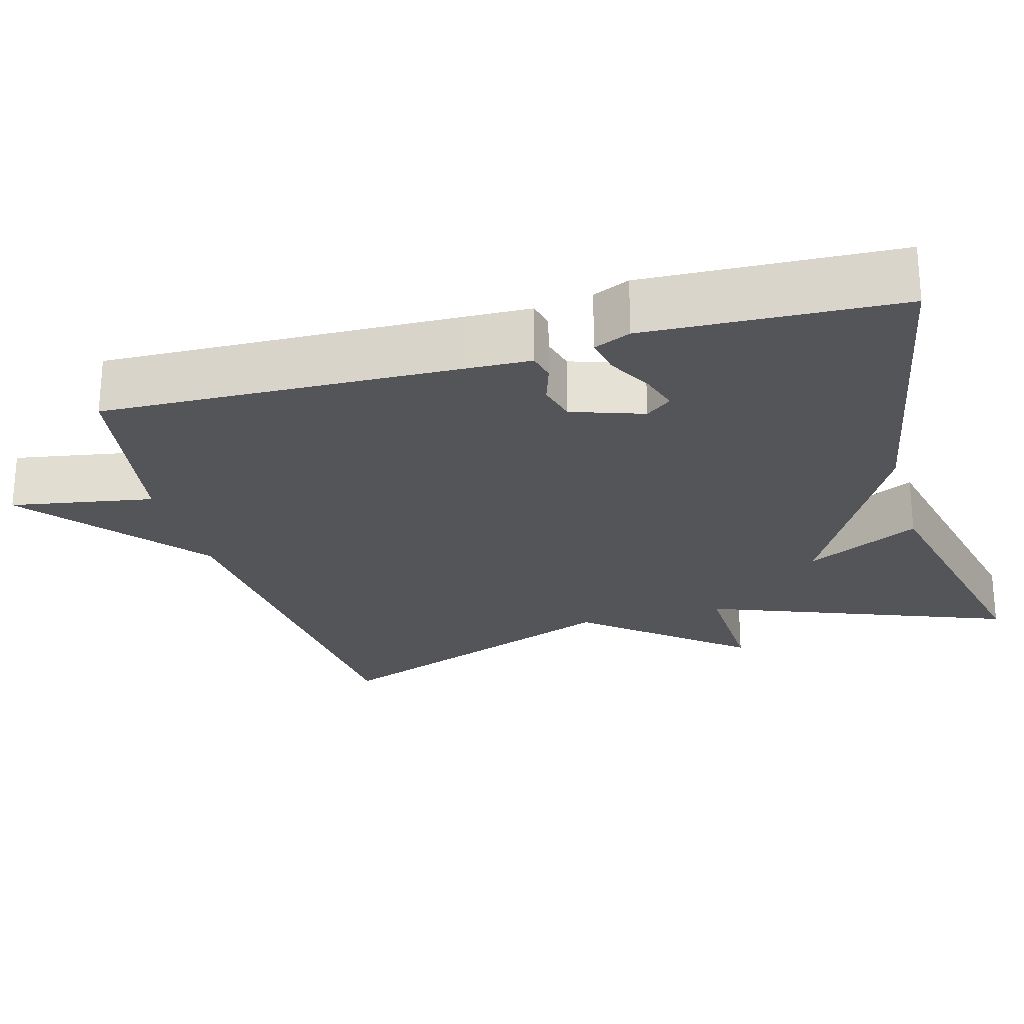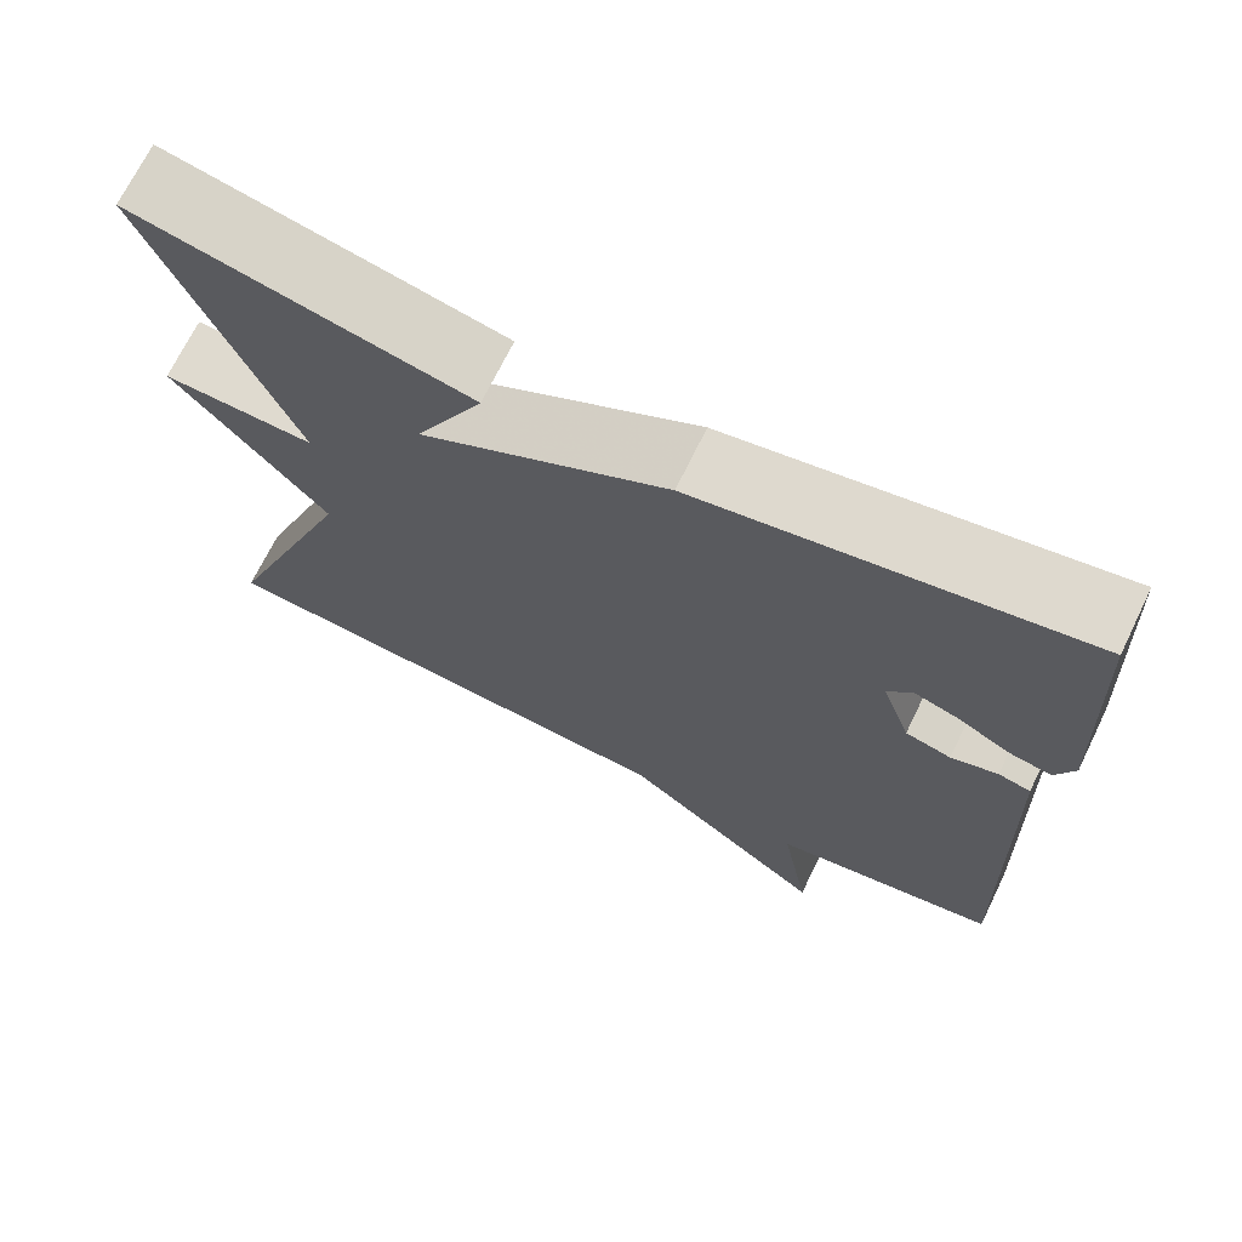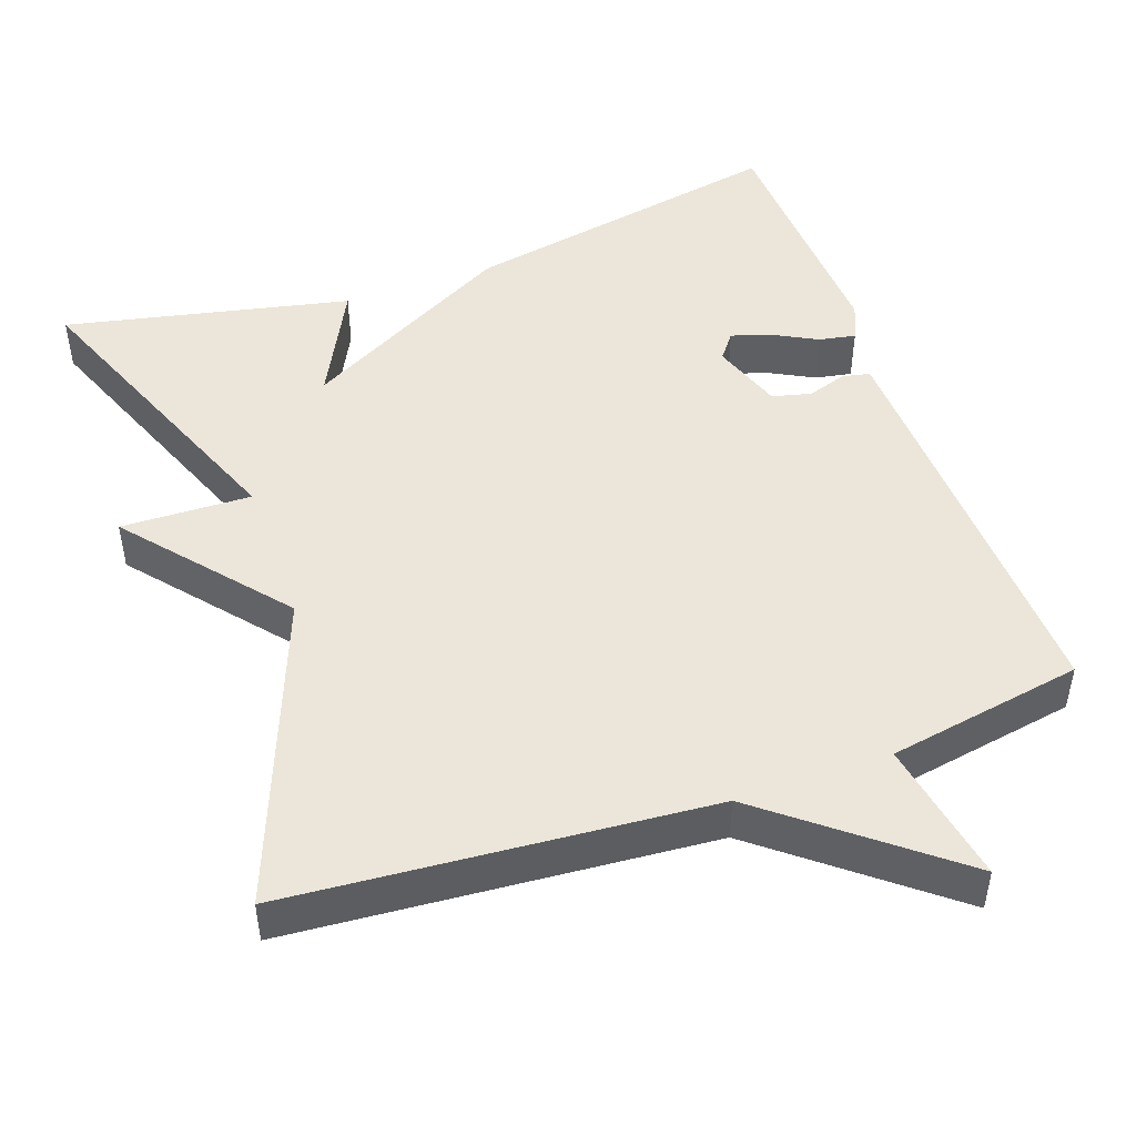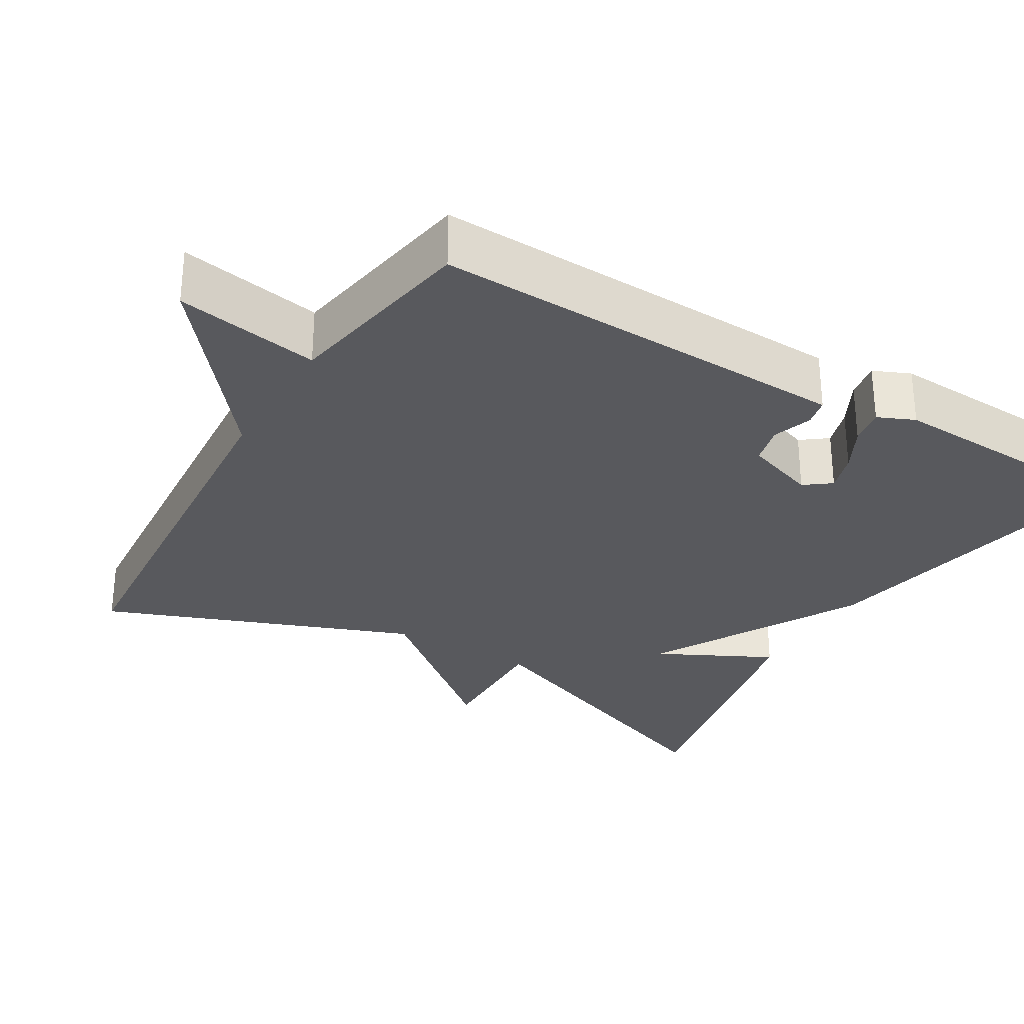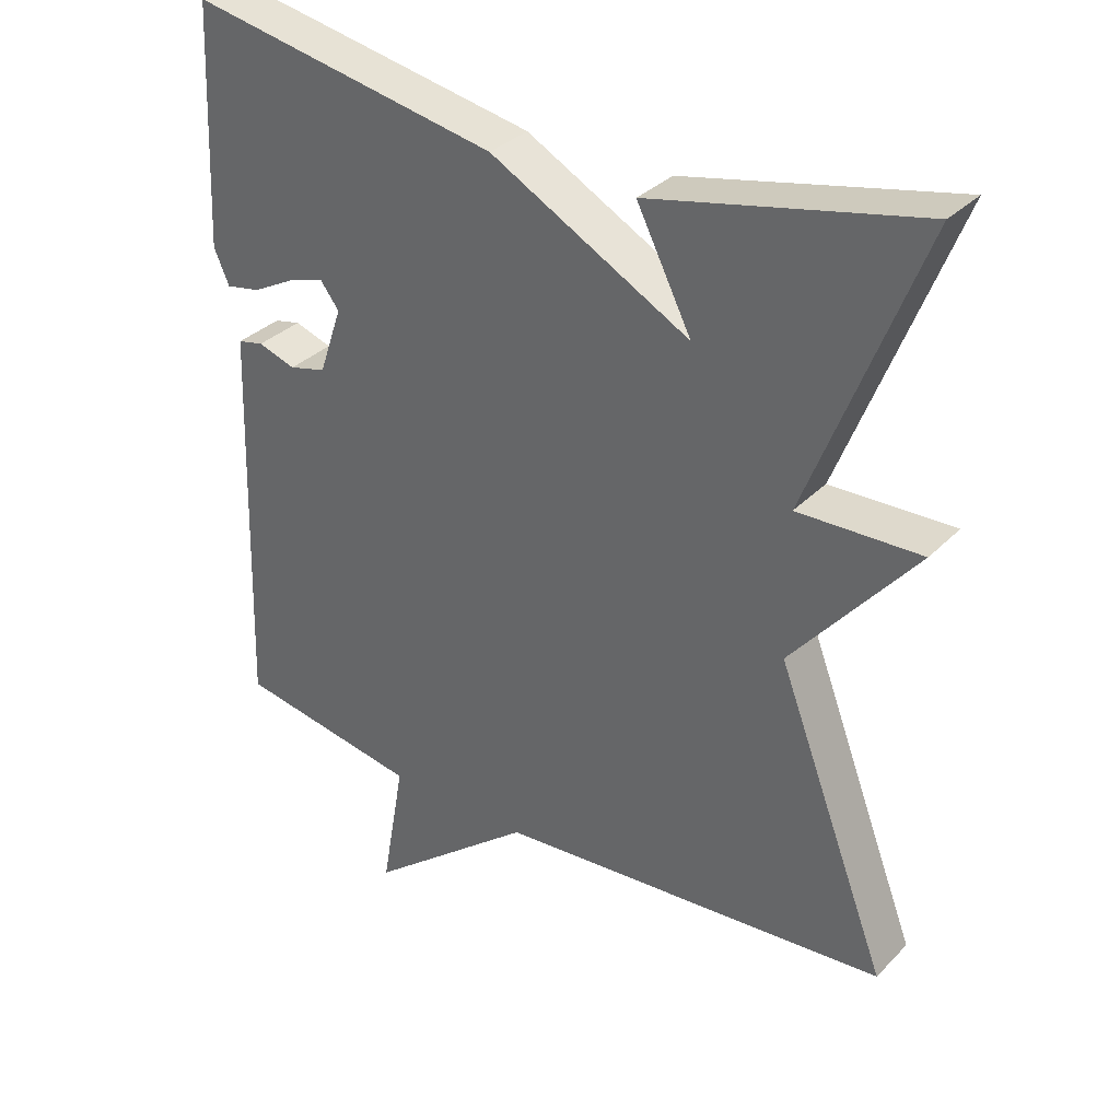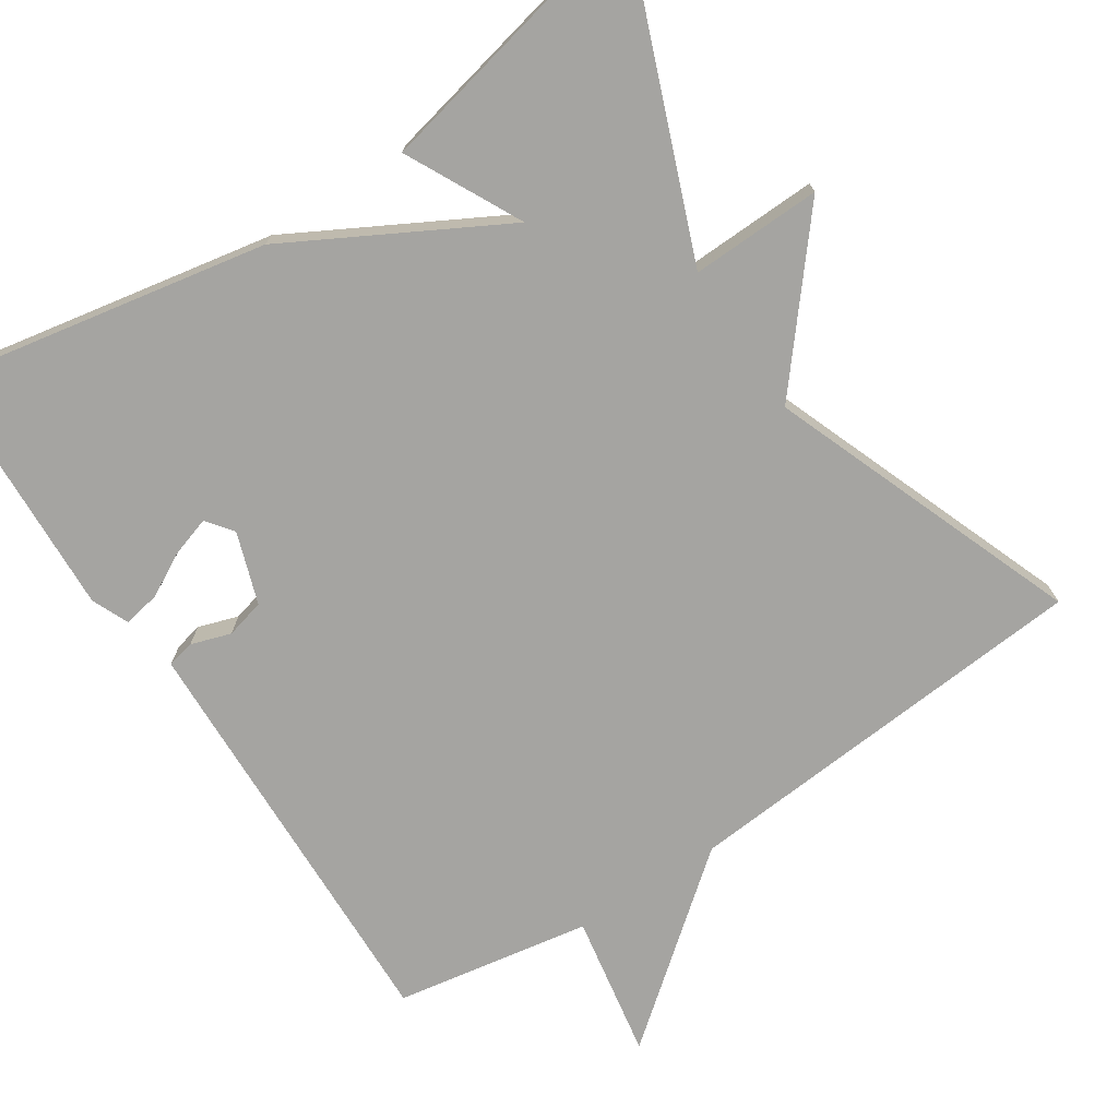
<metadata>
{"format":"obj","ext":"obj","renderer":"f3d","projection":"perspective","resolution":1024,"background":"white","views":[{"elev":-24.3,"azim":-74.2,"up":"+Y"},{"elev":70.4,"azim":-154.0,"up":"+Z"},{"elev":47.6,"azim":160.4,"up":"+Y"},{"elev":-29.8,"azim":-120.9,"up":"+Y"},{"elev":33.3,"azim":36.6,"up":"+Z"},{"elev":-73.3,"azim":33.4,"up":"+Y"}]}
</metadata>
<code>
v 0.5 0.07 -0.5
v -0.045 0.07 -0.544
v -0.278 0.07 -0.731
v -0.245 0.07 -0.544
v -0.5 0.07 -0.5
v -0.485 0.07 -0.036
v -0.482 0.07 0.048
v -0.446 0.07 0.056
v -0.394 0.07 0.039
v -0.343 0.07 0.052
v -0.311 0.07 0.145
v -0.337 0.07 0.179
v -0.388 0.07 0.163
v -0.446 0.07 0.132
v -0.494 0.07 0.123
v -0.515 0.07 0.171
v -0.5 0.07 0.5
v -0.072 0.07 0.419
v 0.204 0.07 0.269
v 0.128 0.07 0.419
v 0.5 0.07 0.5
v 0.345 0.07 0.103
v 0.515 0.07 0.108
v 0.345 0.07 -0.097
v 0.5 0 -0.5
v -0.045 0 -0.544
v -0.278 0 -0.731
v -0.245 0 -0.544
v -0.5 0 -0.5
v -0.485 0 -0.036
v -0.482 0 0.048
v -0.446 0 0.056
v -0.394 0 0.039
v -0.343 0 0.052
v -0.311 0 0.145
v -0.337 0 0.179
v -0.388 0 0.163
v -0.446 0 0.132
v -0.494 0 0.123
v -0.515 0 0.171
v -0.5 0 0.5
v -0.072 0 0.419
v 0.204 0 0.269
v 0.128 0 0.419
v 0.5 0 0.5
v 0.345 0 0.103
v 0.515 0 0.108
v 0.345 0 -0.097
f 22 23 24
f 19 20 21 22
f 19 22 24
f 24 1 2
f 19 24 2
f 18 19 2
f 16 17 18
f 15 16 18
f 14 15 18
f 13 14 18
f 12 13 18
f 11 12 18
f 10 11 18 2
f 7 8 9
f 6 7 9
f 5 6 9
f 4 5 9
f 4 9 10 2
f 2 3 4
f 48 47 46
f 46 45 44 43
f 48 46 43
f 26 25 48
f 26 48 43
f 26 43 42
f 42 41 40
f 42 40 39
f 42 39 38
f 42 38 37
f 42 37 36
f 42 36 35
f 26 42 35 34
f 33 32 31
f 33 31 30
f 33 30 29
f 33 29 28
f 26 34 33 28
f 28 27 26
f 1 25 26 2
f 2 26 27 3
f 3 27 28 4
f 4 28 29 5
f 5 29 30 6
f 6 30 31 7
f 7 31 32 8
f 8 32 33 9
f 9 33 34 10
f 10 34 35 11
f 11 35 36 12
f 12 36 37 13
f 13 37 38 14
f 14 38 39 15
f 15 39 40 16
f 16 40 41 17
f 17 41 42 18
f 18 42 43 19
f 19 43 44 20
f 20 44 45 21
f 21 45 46 22
f 22 46 47 23
f 23 47 48 24
f 24 48 25 1

</code>
